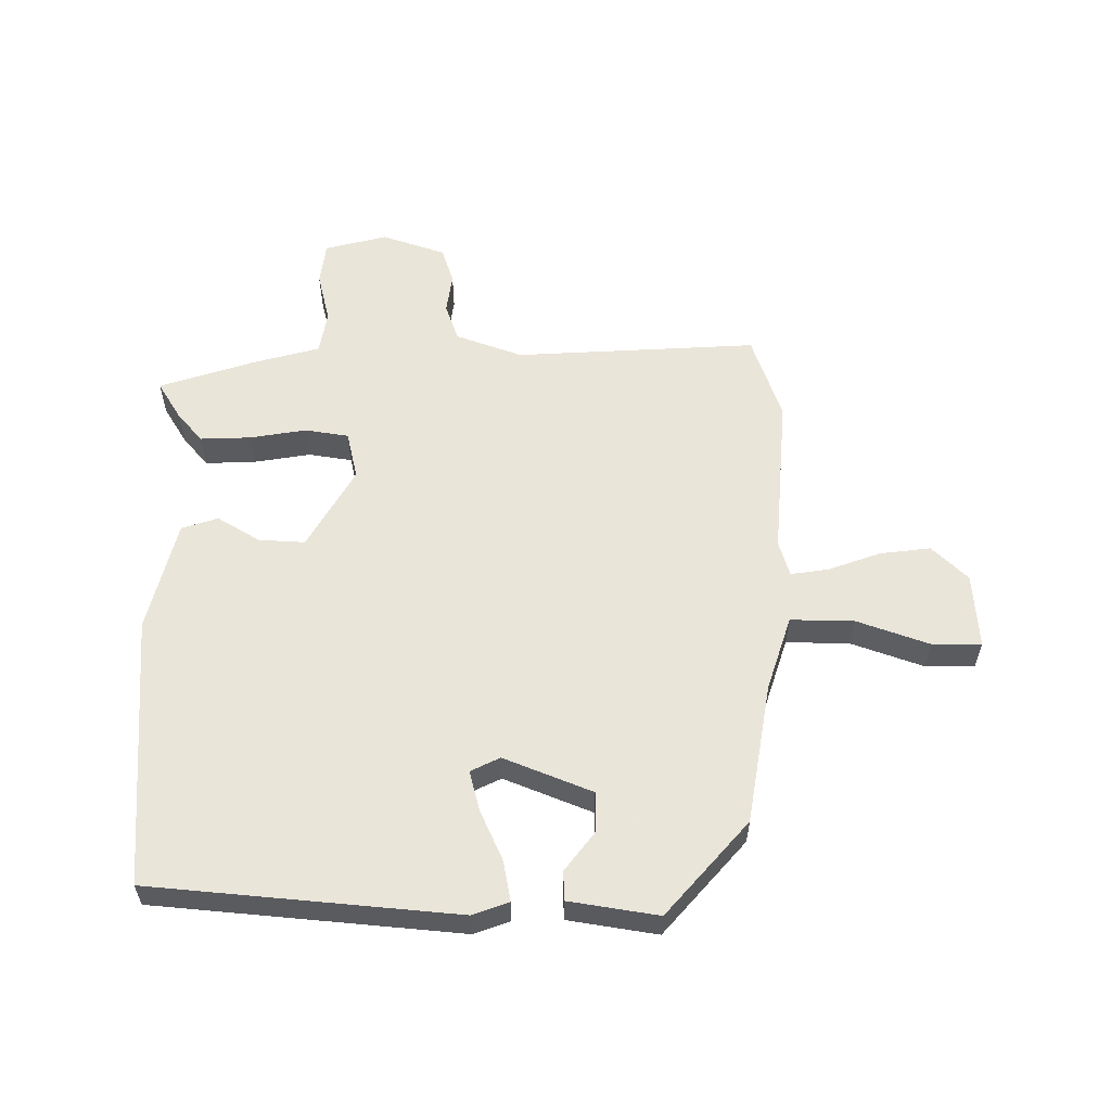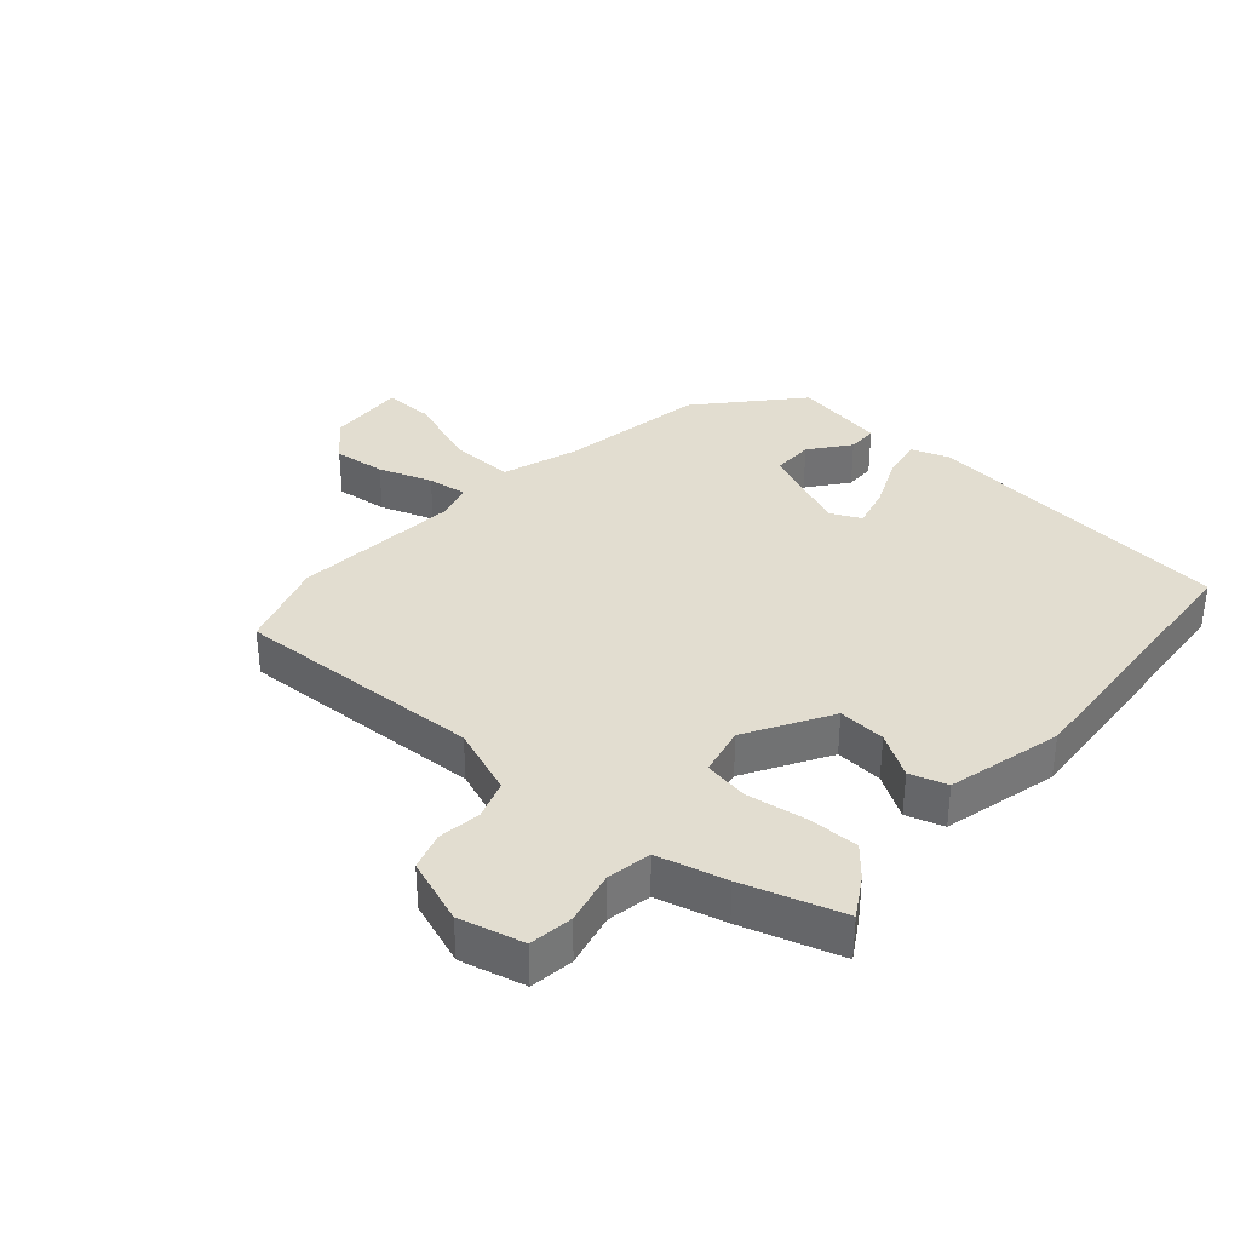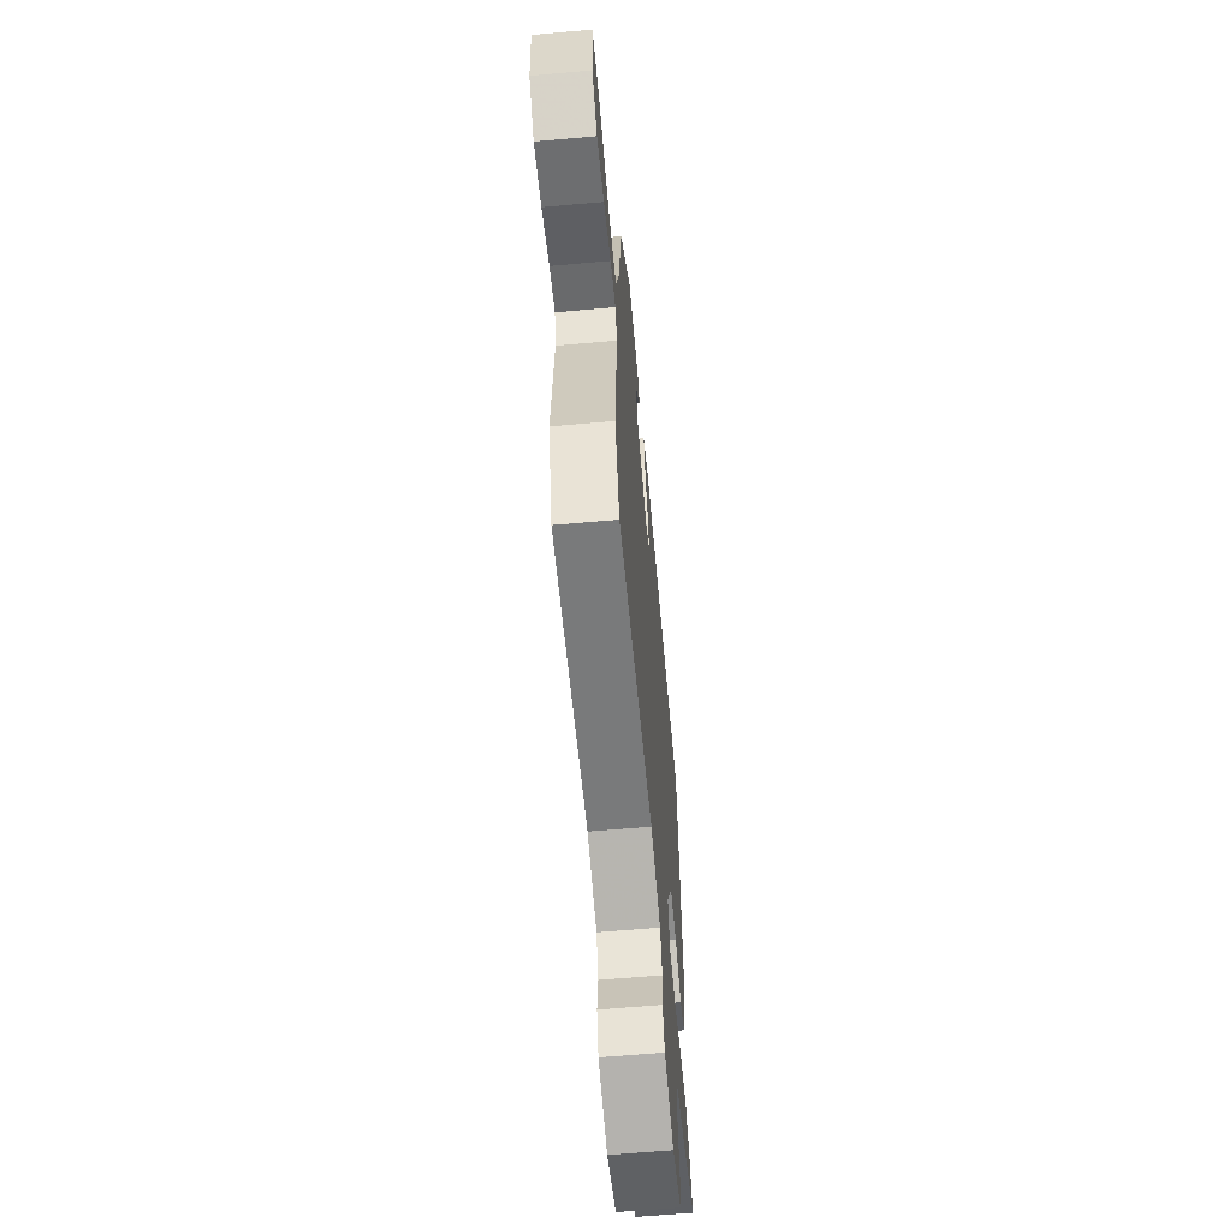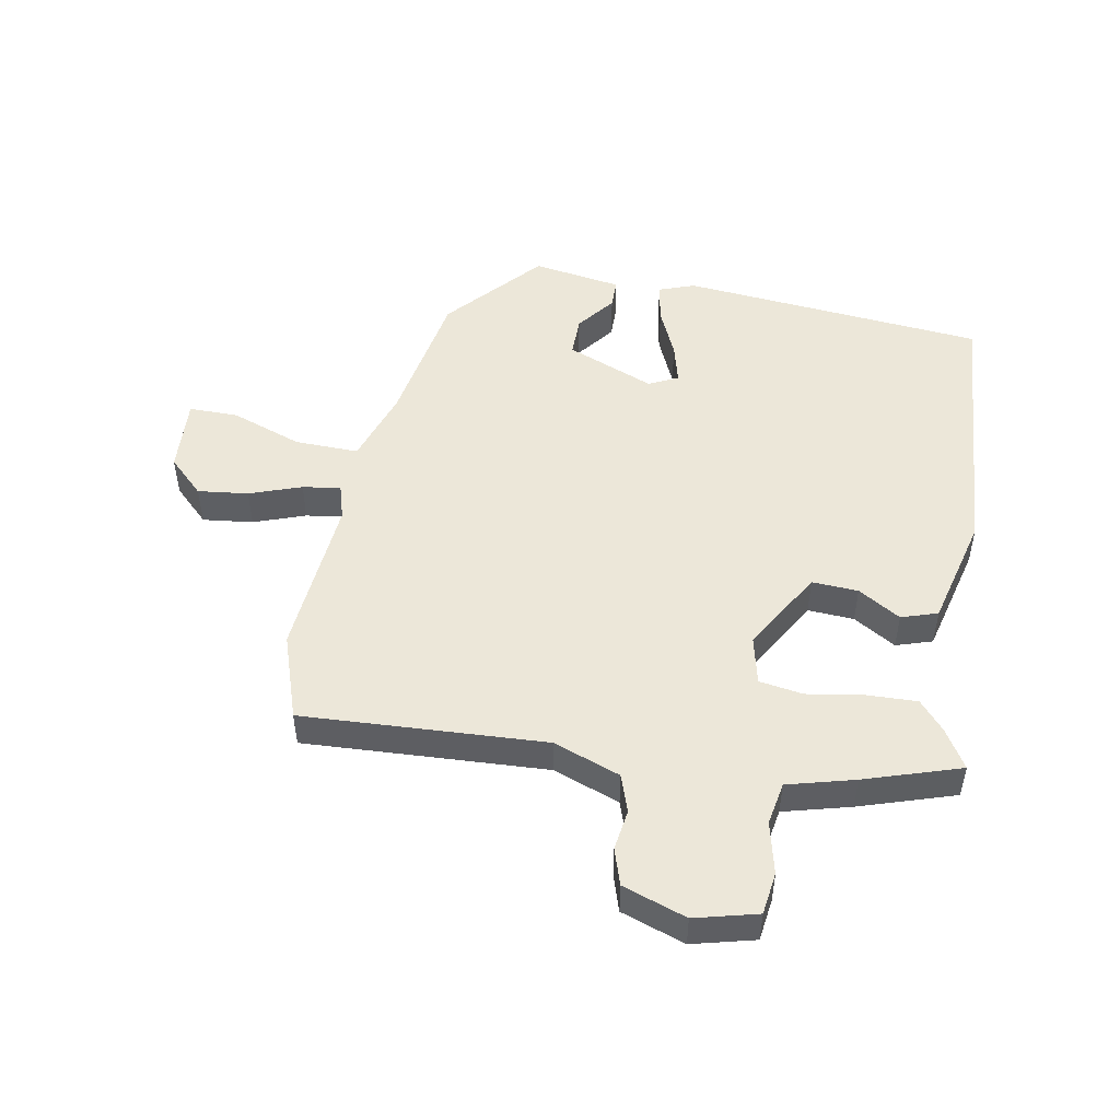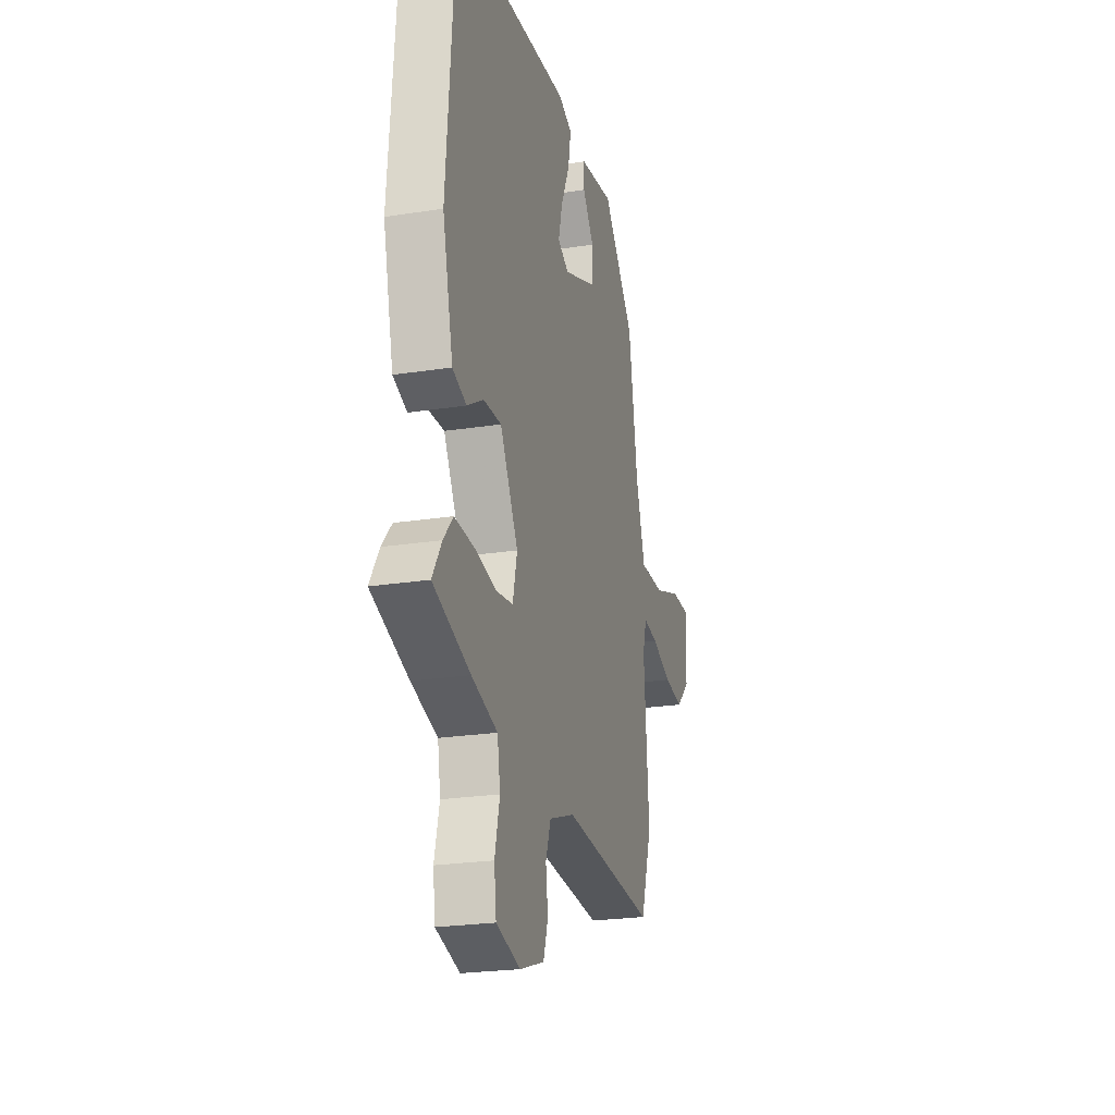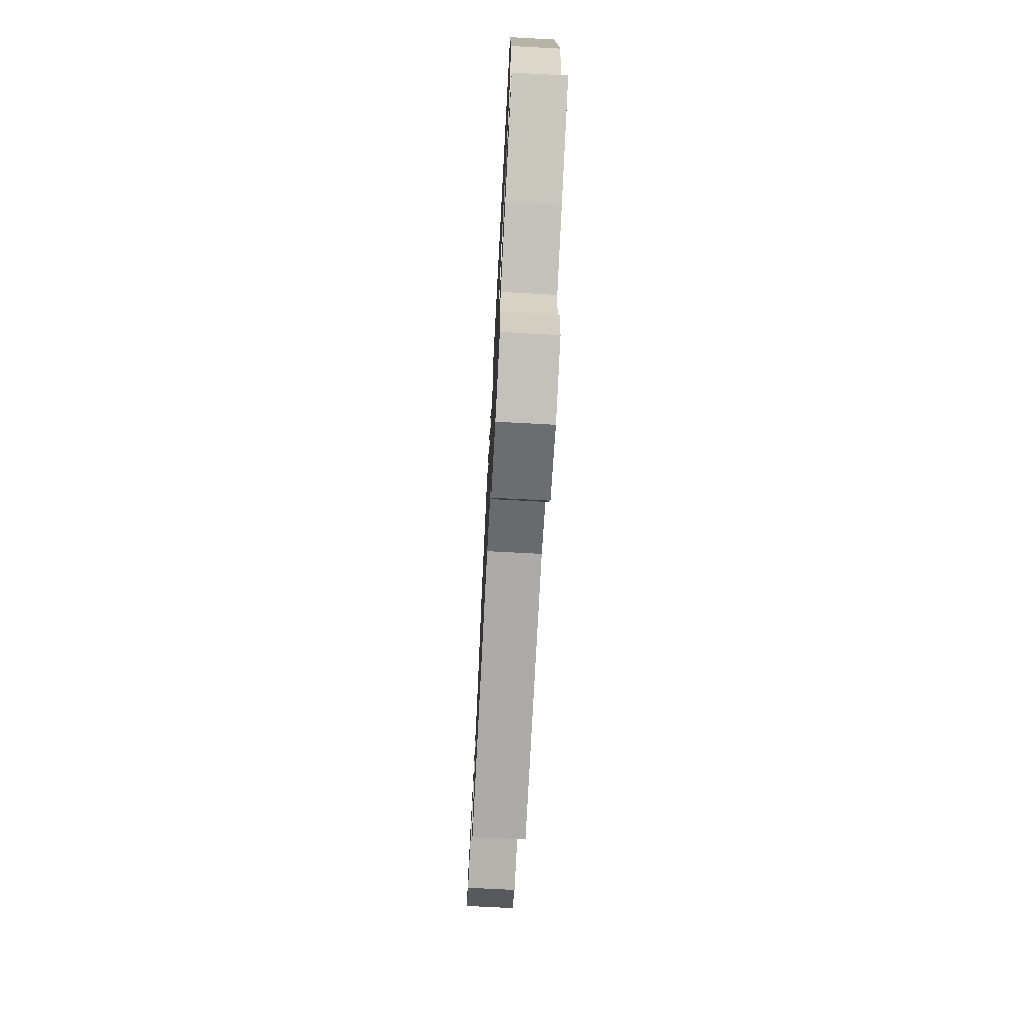
<metadata>
{"format":"obj","ext":"obj","renderer":"f3d","projection":"perspective","resolution":1024,"background":"white","views":[{"elev":57.7,"azim":0.2,"up":"+Y"},{"elev":35.1,"azim":-138.1,"up":"+Y"},{"elev":-61.2,"azim":95.2,"up":"+Z"},{"elev":49.7,"azim":-169.4,"up":"+Y"},{"elev":-23.7,"azim":-75.4,"up":"+Z"},{"elev":-73.1,"azim":-93.0,"up":"+Z"}]}
</metadata>
<code>
v -0.49 0.07 -0.412
v -0.452 0.07 -0.35
v -0.412 0.07 -0.304
v -0.331 0.07 -0.307
v -0.241 0.07 -0.322
v -0.171 0.07 -0.311
v -0.153 0.07 -0.234
v -0.228 0.07 -0.103
v -0.302 0.07 -0.107
v -0.37 0.07 -0.148
v -0.428 0.07 -0.129
v -0.472 0.07 0.05
v -0.438 0.07 0.489
v 0.051 0.07 0.534
v 0.109 0.07 0.513
v 0.097 0.07 0.448
v 0.061 0.07 0.368
v 0.044 0.07 0.303
v 0.091 0.07 0.28
v 0.232 0.07 0.337
v 0.232 0.07 0.402
v 0.185 0.07 0.464
v 0.186 0.07 0.511
v 0.329 0.07 0.534
v 0.46 0.07 0.384
v 0.498 0.07 0.158
v 0.537 0.07 0.038
v 0.639 0.07 0.04
v 0.754 0.07 0.081
v 0.833 0.07 0.081
v 0.825 0.07 -0.04
v 0.768 0.07 -0.095
v 0.687 0.07 -0.085
v 0.604 0.07 -0.055
v 0.543 0.07 -0.046
v 0.526 0.07 -0.103
v 0.547 0.07 -0.363
v 0.5 0.07 -0.501
v 0.111 0.07 -0.479
v 0.004 0.07 -0.518
v -0.017 0.07 -0.578
v -0.008 0.07 -0.644
v -0.027 0.07 -0.702
v -0.129 0.07 -0.737
v -0.229 0.07 -0.711
v -0.238 0.07 -0.643
v -0.218 0.07 -0.56
v -0.23 0.07 -0.491
v -0.337 0.07 -0.462
v -0.49 0 -0.412
v -0.452 0 -0.35
v -0.412 0 -0.304
v -0.331 0 -0.307
v -0.241 0 -0.322
v -0.171 0 -0.311
v -0.153 0 -0.234
v -0.228 0 -0.103
v -0.302 0 -0.107
v -0.37 0 -0.148
v -0.428 0 -0.129
v -0.472 0 0.05
v -0.438 0 0.489
v 0.051 0 0.534
v 0.109 0 0.513
v 0.097 0 0.448
v 0.061 0 0.368
v 0.044 0 0.303
v 0.091 0 0.28
v 0.232 0 0.337
v 0.232 0 0.402
v 0.185 0 0.464
v 0.186 0 0.511
v 0.329 0 0.534
v 0.46 0 0.384
v 0.498 0 0.158
v 0.537 0 0.038
v 0.639 0 0.04
v 0.754 0 0.081
v 0.833 0 0.081
v 0.825 0 -0.04
v 0.768 0 -0.095
v 0.687 0 -0.085
v 0.604 0 -0.055
v 0.543 0 -0.046
v 0.526 0 -0.103
v 0.547 0 -0.363
v 0.5 0 -0.501
v 0.111 0 -0.479
v 0.004 0 -0.518
v -0.017 0 -0.578
v -0.008 0 -0.644
v -0.027 0 -0.702
v -0.129 0 -0.737
v -0.229 0 -0.711
v -0.238 0 -0.643
v -0.218 0 -0.56
v -0.23 0 -0.491
v -0.337 0 -0.462
f 3 4 5
f 2 3 5
f 1 2 5
f 49 1 5
f 48 49 5
f 47 48 5 6
f 45 46 47
f 44 45 47
f 43 44 47
f 42 43 47
f 41 42 47
f 47 6 7
f 41 47 7
f 40 41 7
f 39 40 7
f 39 7 8
f 38 39 8
f 37 38 8
f 36 37 8
f 35 36 8
f 32 33 34
f 31 32 34
f 30 31 34
f 29 30 34
f 28 29 34
f 27 28 34 35
f 35 8 9
f 27 35 9
f 26 27 9
f 24 25 26
f 23 24 26
f 22 23 26
f 21 22 26
f 20 21 26
f 19 20 26 9
f 15 16 17
f 14 15 17
f 13 14 17
f 12 13 17
f 11 12 17
f 10 11 17
f 9 10 17
f 9 17 18
f 9 18 19
f 54 53 52
f 54 52 51
f 54 51 50
f 54 50 98
f 54 98 97
f 55 54 97 96
f 96 95 94
f 96 94 93
f 96 93 92
f 96 92 91
f 96 91 90
f 56 55 96
f 56 96 90
f 56 90 89
f 56 89 88
f 57 56 88
f 57 88 87
f 57 87 86
f 57 86 85
f 57 85 84
f 83 82 81
f 83 81 80
f 83 80 79
f 83 79 78
f 83 78 77
f 84 83 77 76
f 58 57 84
f 58 84 76
f 58 76 75
f 75 74 73
f 75 73 72
f 75 72 71
f 75 71 70
f 75 70 69
f 58 75 69 68
f 66 65 64
f 66 64 63
f 66 63 62
f 66 62 61
f 66 61 60
f 66 60 59
f 66 59 58
f 67 66 58
f 68 67 58
f 1 50 51 2
f 2 51 52 3
f 3 52 53 4
f 4 53 54 5
f 5 54 55 6
f 6 55 56 7
f 7 56 57 8
f 8 57 58 9
f 9 58 59 10
f 10 59 60 11
f 11 60 61 12
f 12 61 62 13
f 13 62 63 14
f 14 63 64 15
f 15 64 65 16
f 16 65 66 17
f 17 66 67 18
f 18 67 68 19
f 19 68 69 20
f 20 69 70 21
f 21 70 71 22
f 22 71 72 23
f 23 72 73 24
f 24 73 74 25
f 25 74 75 26
f 26 75 76 27
f 27 76 77 28
f 28 77 78 29
f 29 78 79 30
f 30 79 80 31
f 31 80 81 32
f 32 81 82 33
f 33 82 83 34
f 34 83 84 35
f 35 84 85 36
f 36 85 86 37
f 37 86 87 38
f 38 87 88 39
f 39 88 89 40
f 40 89 90 41
f 41 90 91 42
f 42 91 92 43
f 43 92 93 44
f 44 93 94 45
f 45 94 95 46
f 46 95 96 47
f 47 96 97 48
f 48 97 98 49
f 49 98 50 1

</code>
